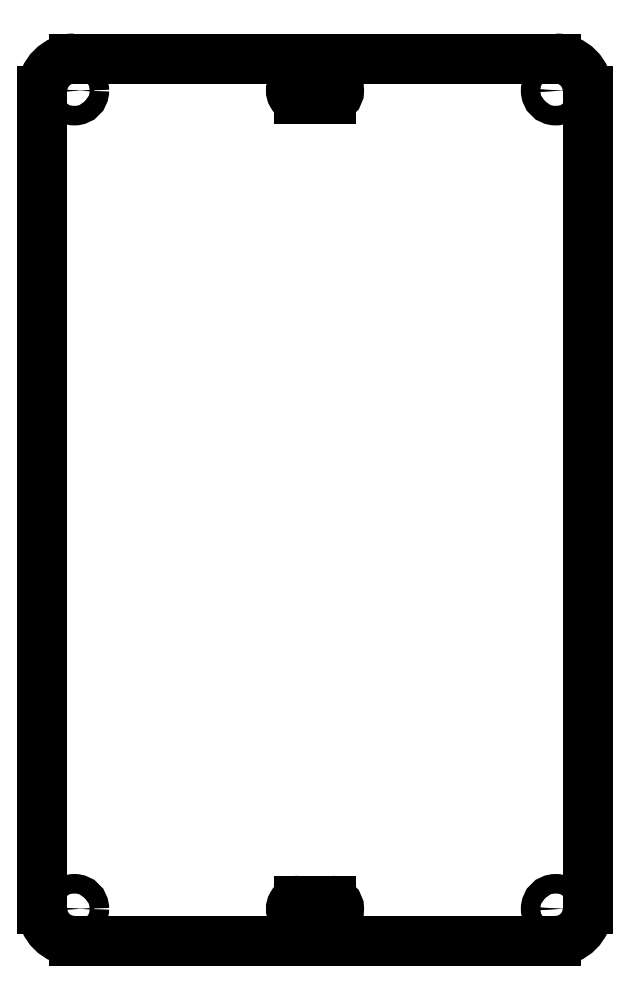
<metadata>
{"format":"dxf","ext":"dxf","renderer":"ezdxf+matplotlib","layout":"modelspace","background":"white","min_lineweight":24,"dpi":150}
</metadata>
<code>
0
SECTION
2
ENTITIES
0
CIRCLE
8
0
10
160
20
10
30
0
40
1.6
0
CIRCLE
8
0
10
160
20
265
30
0
40
1.6
0
CIRCLE
8
0
10
10
20
265
30
0
40
1.6
0
CIRCLE
8
0
10
10
20
10
30
0
40
1.6
0
LINE
8
0
10
160
20
275
30
0
11
10
21
275
31
0
0
LINE
8
0
10
170
20
10
30
0
11
170
21
265
31
0
0
LINE
8
0
10
10
20
0
30
0
11
160
21
5.74e-14
31
0
0
LINE
8
0
10
0
20
265
30
0
11
1.137e-13
21
10
31
0
0
ARC
8
0
10
160
20
265
30
0
40
10
50
0
51
90
0
ARC
8
0
10
160
20
10
30
0
40
10
50
270
51
360
0
ARC
8
0
10
10
20
10
30
0
40
10
50
180
51
270
0
ARC
8
0
10
10
20
265
30
0
40
10
50
90
51
180
0
CIRCLE
8
0
10
10
20
265
30
0
40
3.05
0
CIRCLE
8
0
10
160
20
265
30
0
40
3.05
0
CIRCLE
8
0
10
160
20
10
30
0
40
3.05
0
CIRCLE
8
0
10
10
20
10
30
0
40
3.05
0
ARC
8
0
10
80
20
265
30
0
40
2.5
50
90
51
270
0
ARC
8
0
10
80
20
10
30
0
40
2.5
50
90
51
270
0
ARC
8
0
10
90
20
10
30
0
40
2.5
50
270.1
51
450.1
0
LINE
8
0
10
90
20
12.5
30
0
11
80
21
12.5
31
0
0
LINE
8
0
10
80
20
7.5
30
0
11
90
21
7.5
31
0
0
ARC
8
0
10
90
20
265
30
0
40
2.5
50
270
51
450
0
LINE
8
0
10
80
20
267.5
30
0
11
90
21
267.5
31
0
0
LINE
8
0
10
90
20
262.5
30
0
11
80
21
262.5
31
0
0
ENDSEC
0
EOF

</code>
